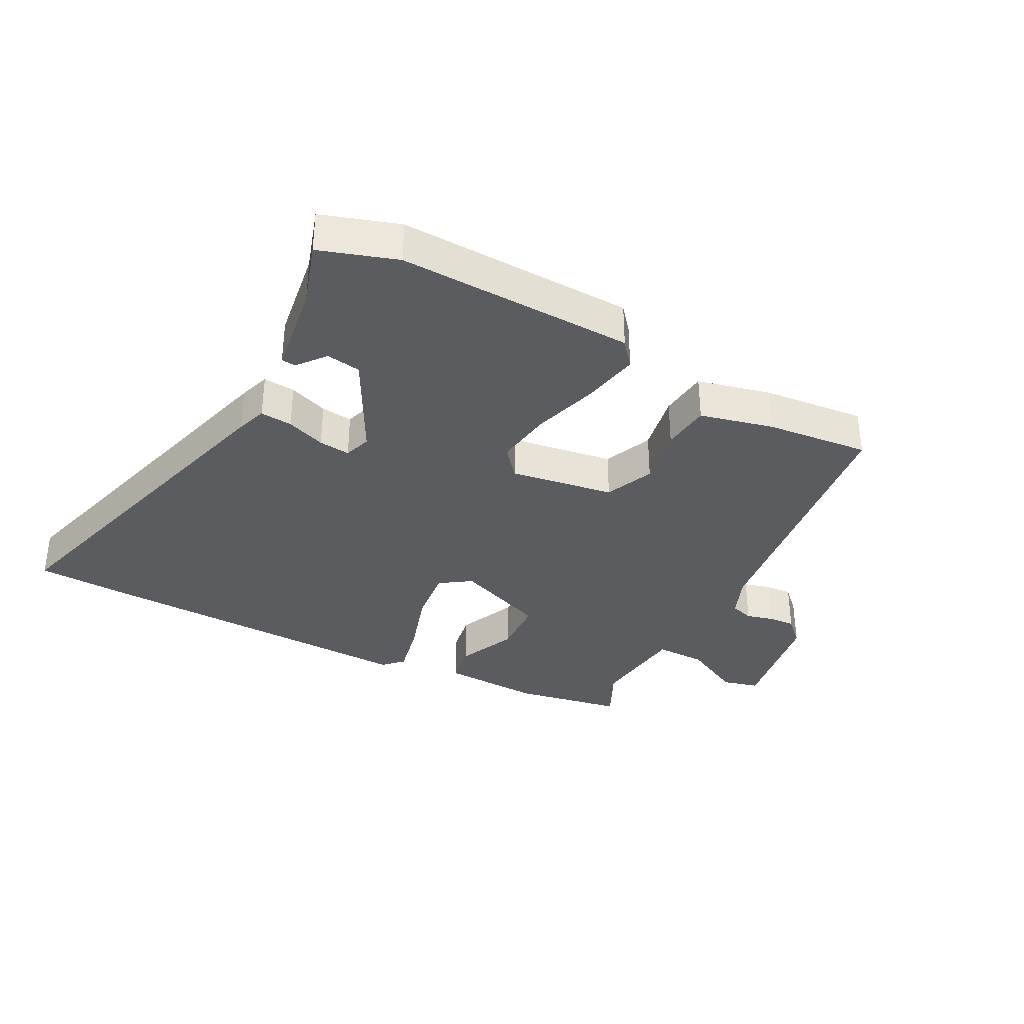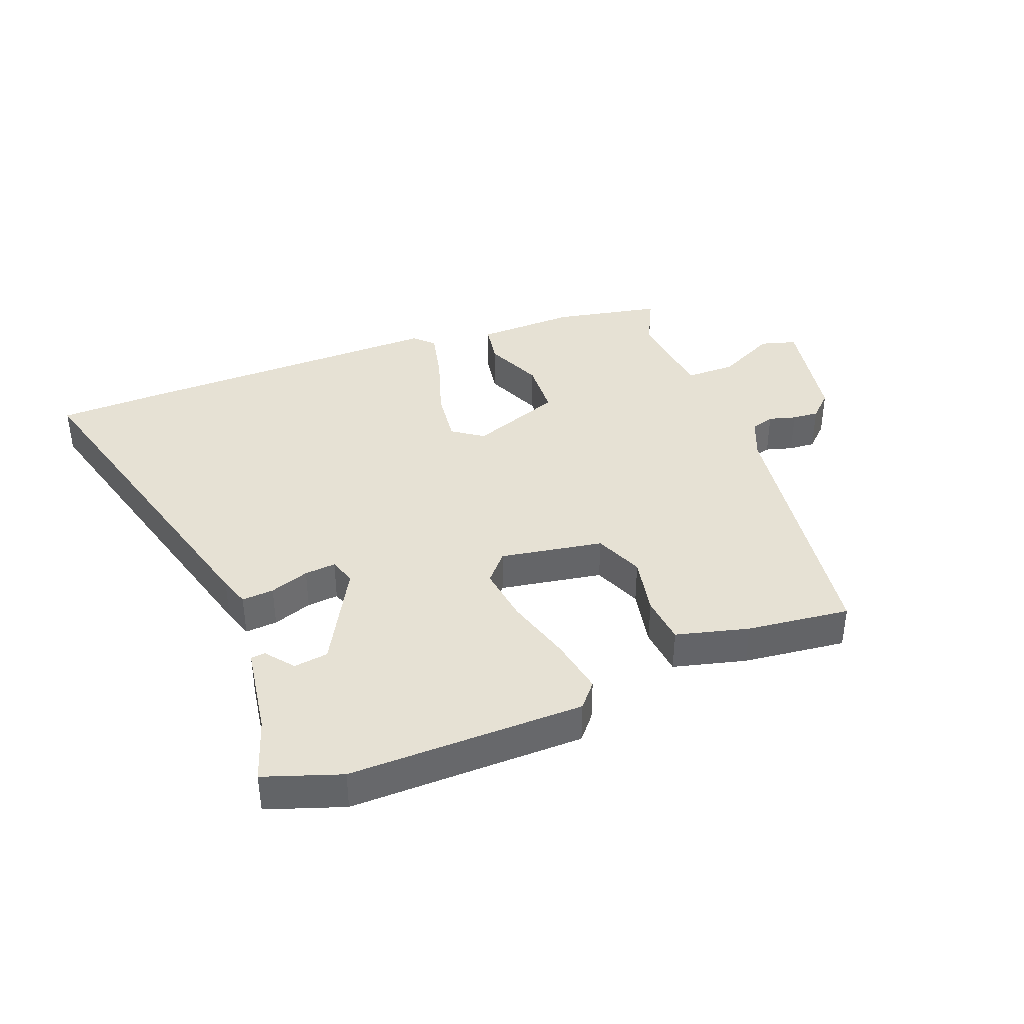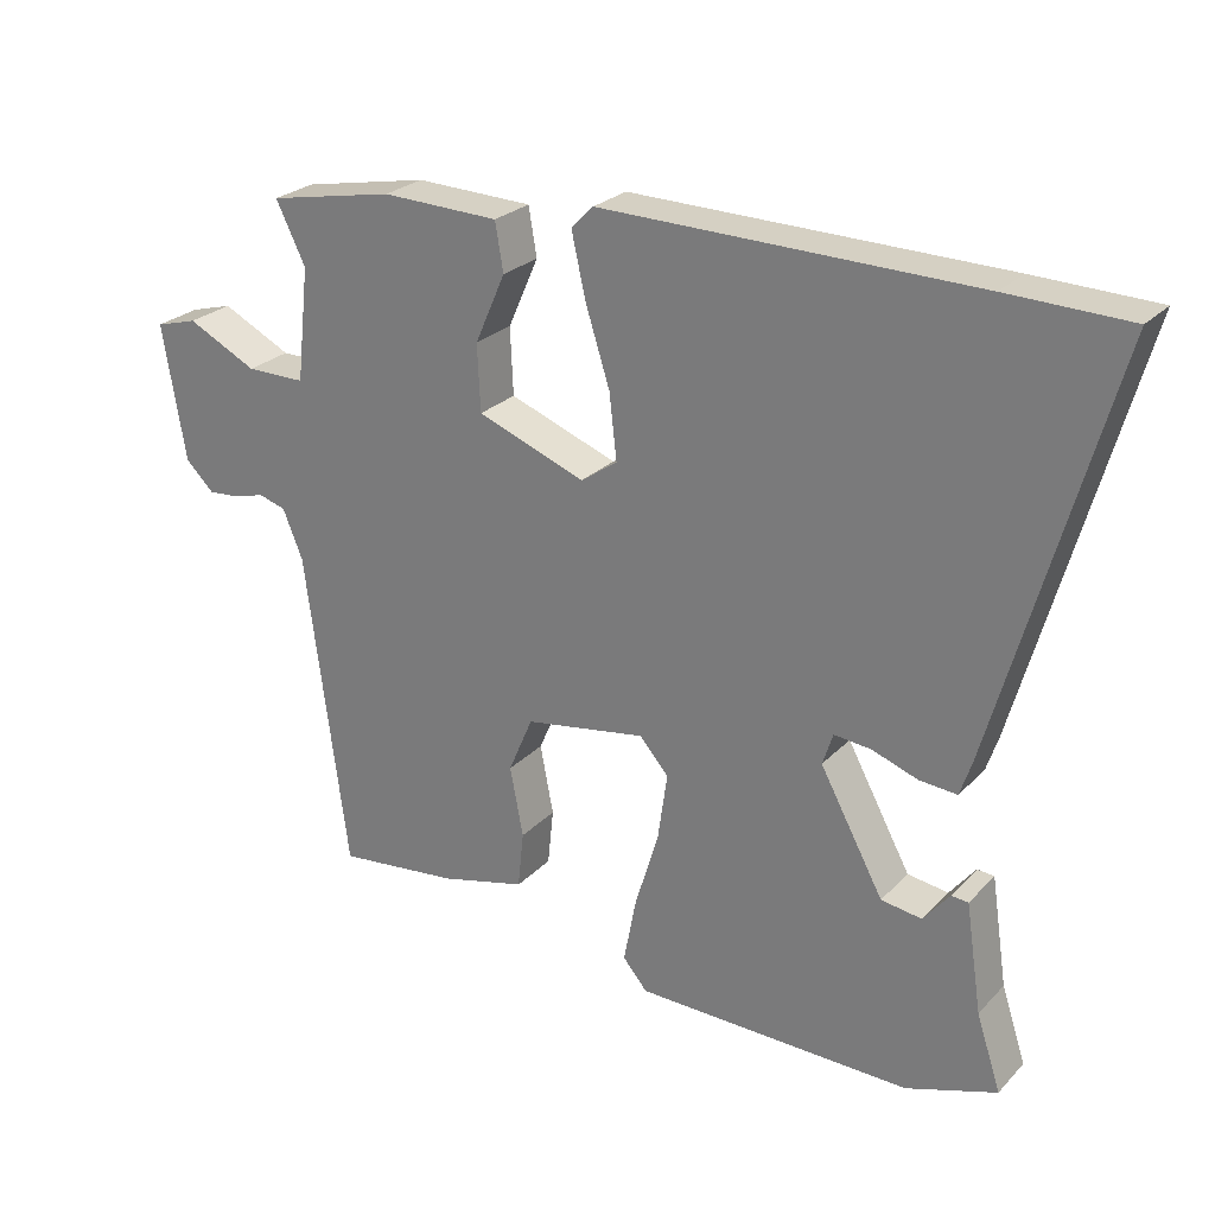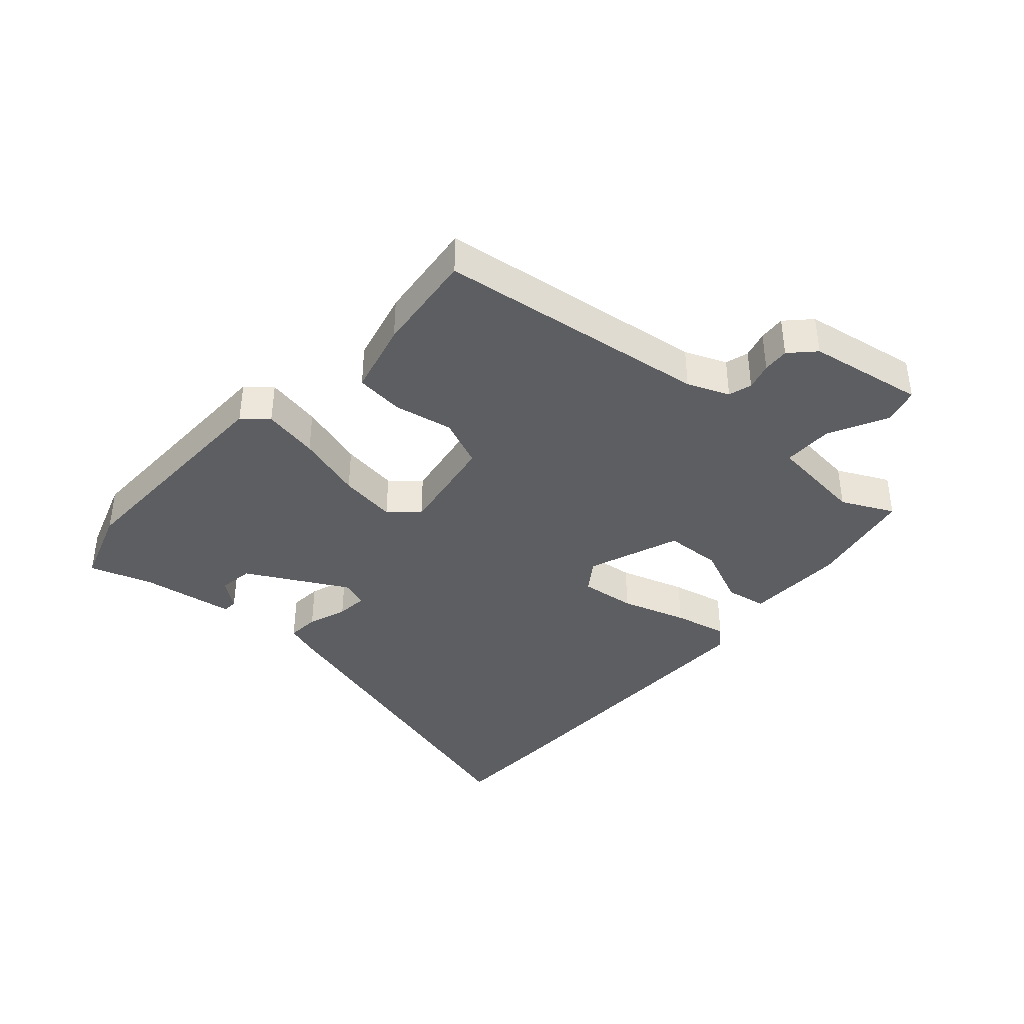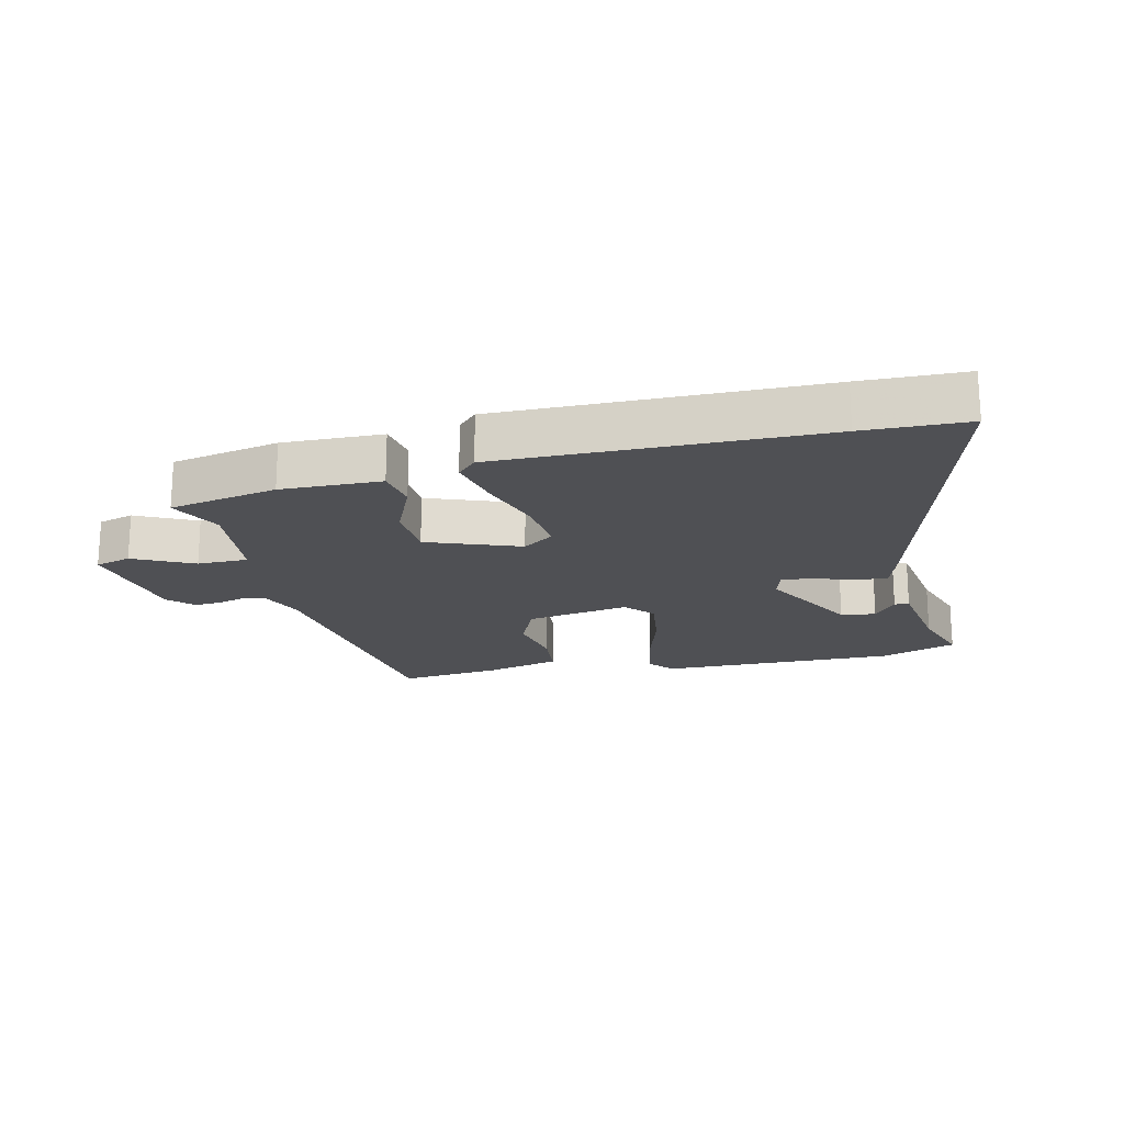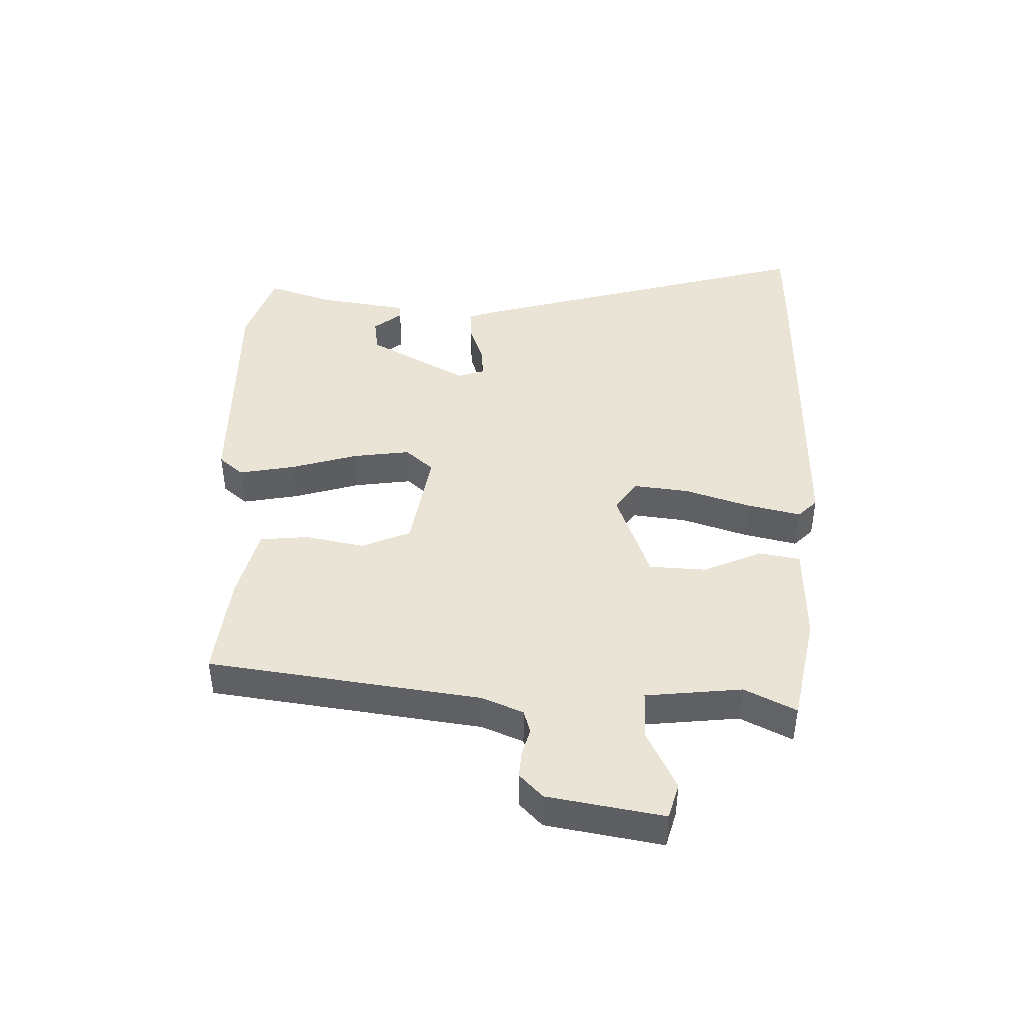
<metadata>
{"format":"obj","ext":"obj","renderer":"f3d","projection":"perspective","resolution":1024,"background":"white","views":[{"elev":-35.3,"azim":151.9,"up":"+Y"},{"elev":39.1,"azim":159.2,"up":"+Y"},{"elev":25.5,"azim":32.7,"up":"+Z"},{"elev":-39.2,"azim":-131.6,"up":"+Y"},{"elev":-19.2,"azim":13.4,"up":"+Y"},{"elev":43.8,"azim":-88.2,"up":"+Y"}]}
</metadata>
<code>
v 0.533 0.07 -0.489
v 0.411 0.07 -0.53
v 0.037 0.07 -0.523
v 0.004 0.07 -0.484
v 0.021 0.07 -0.395
v 0.053 0.07 -0.289
v 0.066 0.07 -0.198
v 0.027 0.07 -0.153
v -0.137 0.07 -0.18
v -0.17 0.07 -0.257
v -0.152 0.07 -0.351
v -0.16 0.07 -0.428
v -0.276 0.07 -0.457
v -0.44 0.07 -0.475
v -0.497 0.07 -0.043
v -0.524 0.07 0.023
v -0.561 0.07 0.034
v -0.604 0.07 0.022
v -0.646 0.07 0.019
v -0.684 0.07 0.056
v -0.715 0.07 0.24
v -0.658 0.07 0.256
v -0.564 0.07 0.209
v -0.484 0.07 0.209
v -0.467 0.07 0.362
v -0.507 0.07 0.444
v -0.336 0.07 0.477
v -0.178 0.07 0.472
v -0.167 0.07 0.407
v -0.208 0.07 0.314
v -0.204 0.07 0.224
v -0.058 0.07 0.169
v -0.009 0.07 0.203
v -0.019 0.07 0.291
v -0.052 0.07 0.395
v -0.071 0.07 0.48
v -0.041 0.07 0.51
v 0.463 0.07 0.501
v 0.627 0.07 0.496
v 0.472 0.07 -0.057
v 0.456 0.07 -0.105
v 0.405 0.07 -0.101
v 0.343 0.07 -0.079
v 0.293 0.07 -0.074
v 0.279 0.07 -0.117
v 0.365 0.07 -0.276
v 0.42 0.07 -0.284
v 0.455 0.07 -0.24
v 0.478 0.07 -0.242
v 0.5 0.07 -0.388
v 0.533 0 -0.489
v 0.411 0 -0.53
v 0.037 0 -0.523
v 0.004 0 -0.484
v 0.021 0 -0.395
v 0.053 0 -0.289
v 0.066 0 -0.198
v 0.027 0 -0.153
v -0.137 0 -0.18
v -0.17 0 -0.257
v -0.152 0 -0.351
v -0.16 0 -0.428
v -0.276 0 -0.457
v -0.44 0 -0.475
v -0.497 0 -0.043
v -0.524 0 0.023
v -0.561 0 0.034
v -0.604 0 0.022
v -0.646 0 0.019
v -0.684 0 0.056
v -0.715 0 0.24
v -0.658 0 0.256
v -0.564 0 0.209
v -0.484 0 0.209
v -0.467 0 0.362
v -0.507 0 0.444
v -0.336 0 0.477
v -0.178 0 0.472
v -0.167 0 0.407
v -0.208 0 0.314
v -0.204 0 0.224
v -0.058 0 0.169
v -0.009 0 0.203
v -0.019 0 0.291
v -0.052 0 0.395
v -0.071 0 0.48
v -0.041 0 0.51
v 0.463 0 0.501
v 0.627 0 0.496
v 0.472 0 -0.057
v 0.456 0 -0.105
v 0.405 0 -0.101
v 0.343 0 -0.079
v 0.293 0 -0.074
v 0.279 0 -0.117
v 0.365 0 -0.276
v 0.42 0 -0.284
v 0.455 0 -0.24
v 0.478 0 -0.242
v 0.5 0 -0.388
f 47 48 49 50
f 4 5 6
f 3 4 6
f 2 3 6
f 1 2 6
f 50 1 6
f 47 50 6
f 46 47 6
f 45 46 6 7
f 44 45 7 8
f 41 42 43
f 40 41 43
f 39 40 43
f 38 39 43
f 37 38 43
f 36 37 43
f 35 36 43
f 34 35 43
f 33 34 43 44
f 44 8 9
f 33 44 9
f 32 33 9
f 28 29 30
f 27 28 30
f 26 27 30
f 25 26 30
f 24 25 30 31
f 21 22 23
f 20 21 23
f 19 20 23
f 18 19 23
f 17 18 23
f 16 17 23 24
f 32 9 10
f 31 32 10
f 24 31 10
f 16 24 10
f 15 16 10
f 13 14 15
f 12 13 15
f 11 12 15
f 10 11 15
f 100 99 98 97
f 56 55 54
f 56 54 53
f 56 53 52
f 56 52 51
f 56 51 100
f 56 100 97
f 56 97 96
f 57 56 96 95
f 58 57 95 94
f 93 92 91
f 93 91 90
f 93 90 89
f 93 89 88
f 93 88 87
f 93 87 86
f 93 86 85
f 93 85 84
f 94 93 84 83
f 59 58 94
f 59 94 83
f 59 83 82
f 80 79 78
f 80 78 77
f 80 77 76
f 80 76 75
f 81 80 75 74
f 73 72 71
f 73 71 70
f 73 70 69
f 73 69 68
f 73 68 67
f 74 73 67 66
f 60 59 82
f 60 82 81
f 60 81 74
f 60 74 66
f 60 66 65
f 65 64 63
f 65 63 62
f 65 62 61
f 65 61 60
f 1 51 52 2
f 2 52 53 3
f 3 53 54 4
f 4 54 55 5
f 5 55 56 6
f 6 56 57 7
f 7 57 58 8
f 8 58 59 9
f 9 59 60 10
f 10 60 61 11
f 11 61 62 12
f 12 62 63 13
f 13 63 64 14
f 14 64 65 15
f 15 65 66 16
f 16 66 67 17
f 17 67 68 18
f 18 68 69 19
f 19 69 70 20
f 20 70 71 21
f 21 71 72 22
f 22 72 73 23
f 23 73 74 24
f 24 74 75 25
f 25 75 76 26
f 26 76 77 27
f 27 77 78 28
f 28 78 79 29
f 29 79 80 30
f 30 80 81 31
f 31 81 82 32
f 32 82 83 33
f 33 83 84 34
f 34 84 85 35
f 35 85 86 36
f 36 86 87 37
f 37 87 88 38
f 38 88 89 39
f 39 89 90 40
f 40 90 91 41
f 41 91 92 42
f 42 92 93 43
f 43 93 94 44
f 44 94 95 45
f 45 95 96 46
f 46 96 97 47
f 47 97 98 48
f 48 98 99 49
f 49 99 100 50
f 50 100 51 1

</code>
